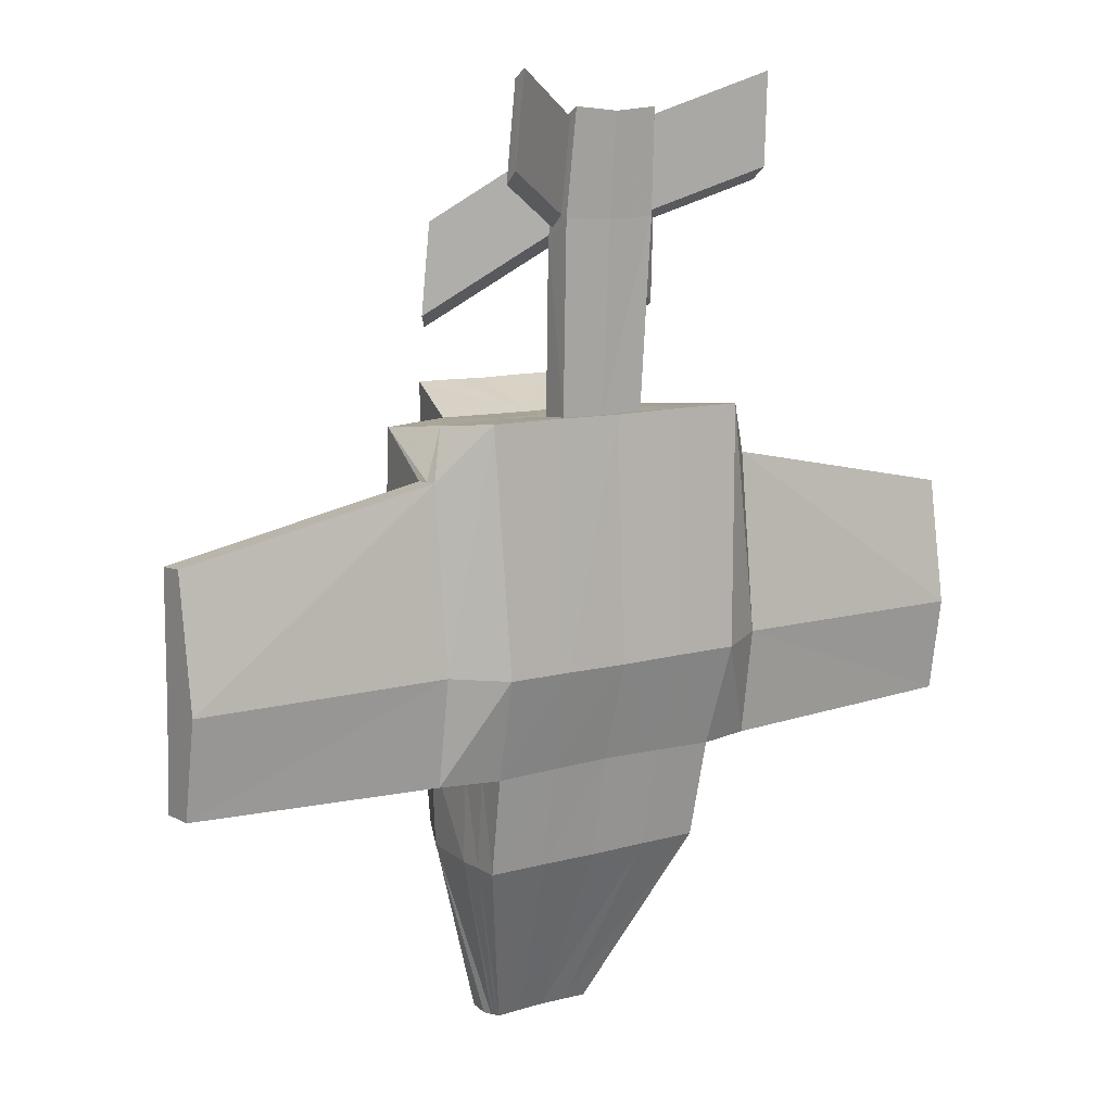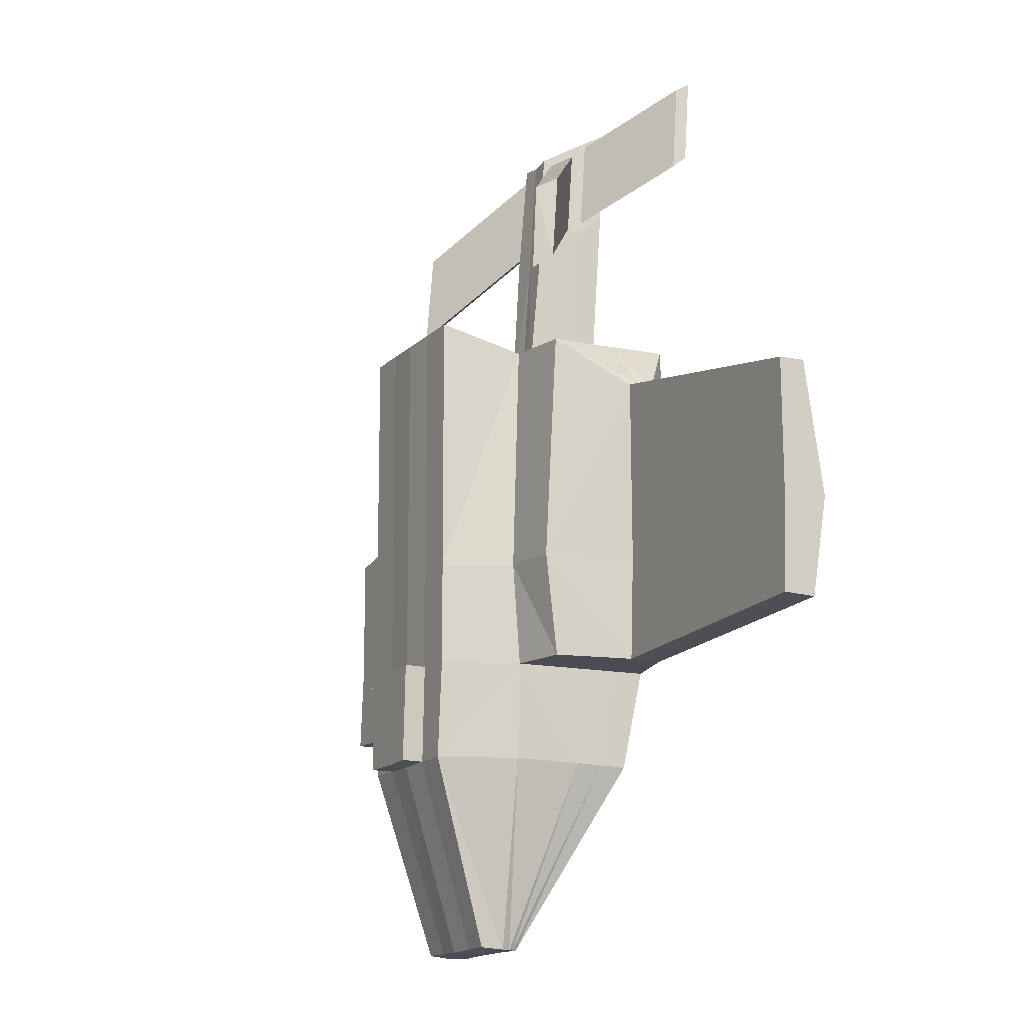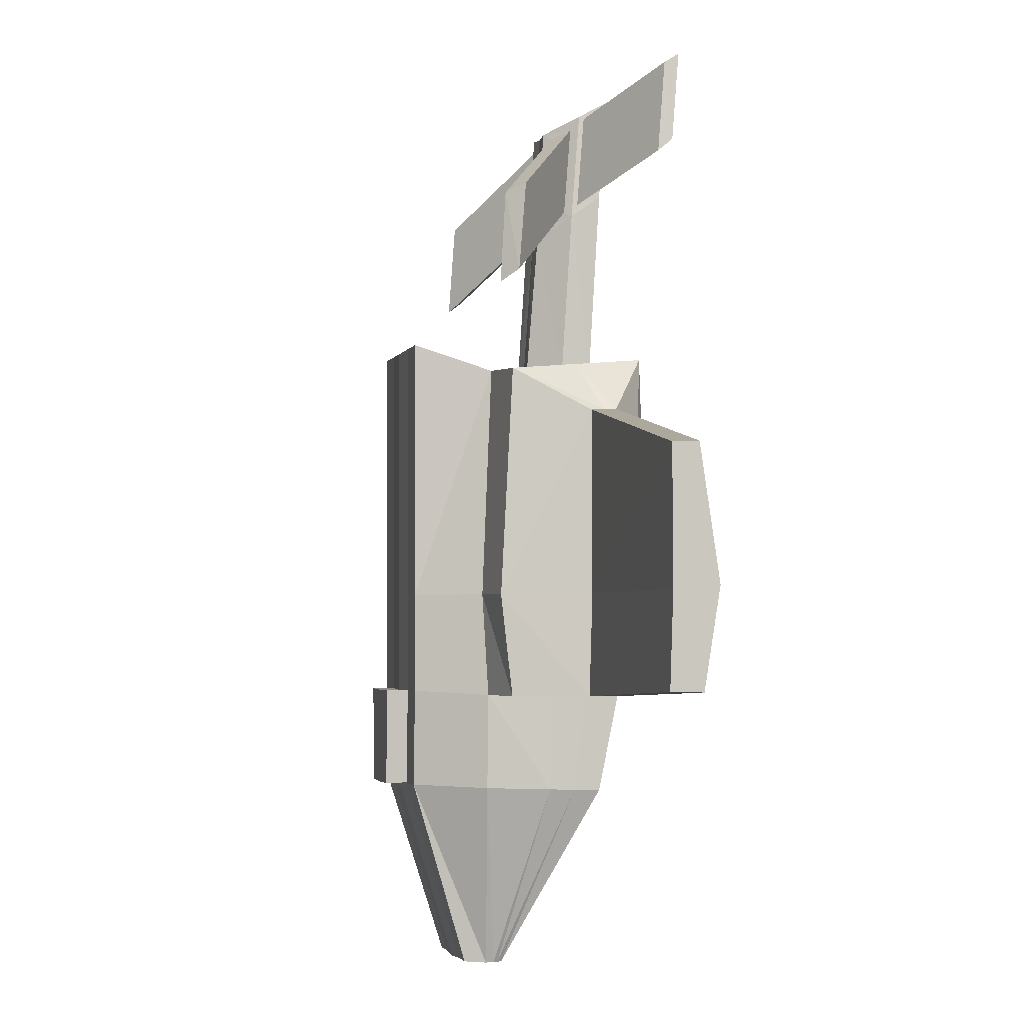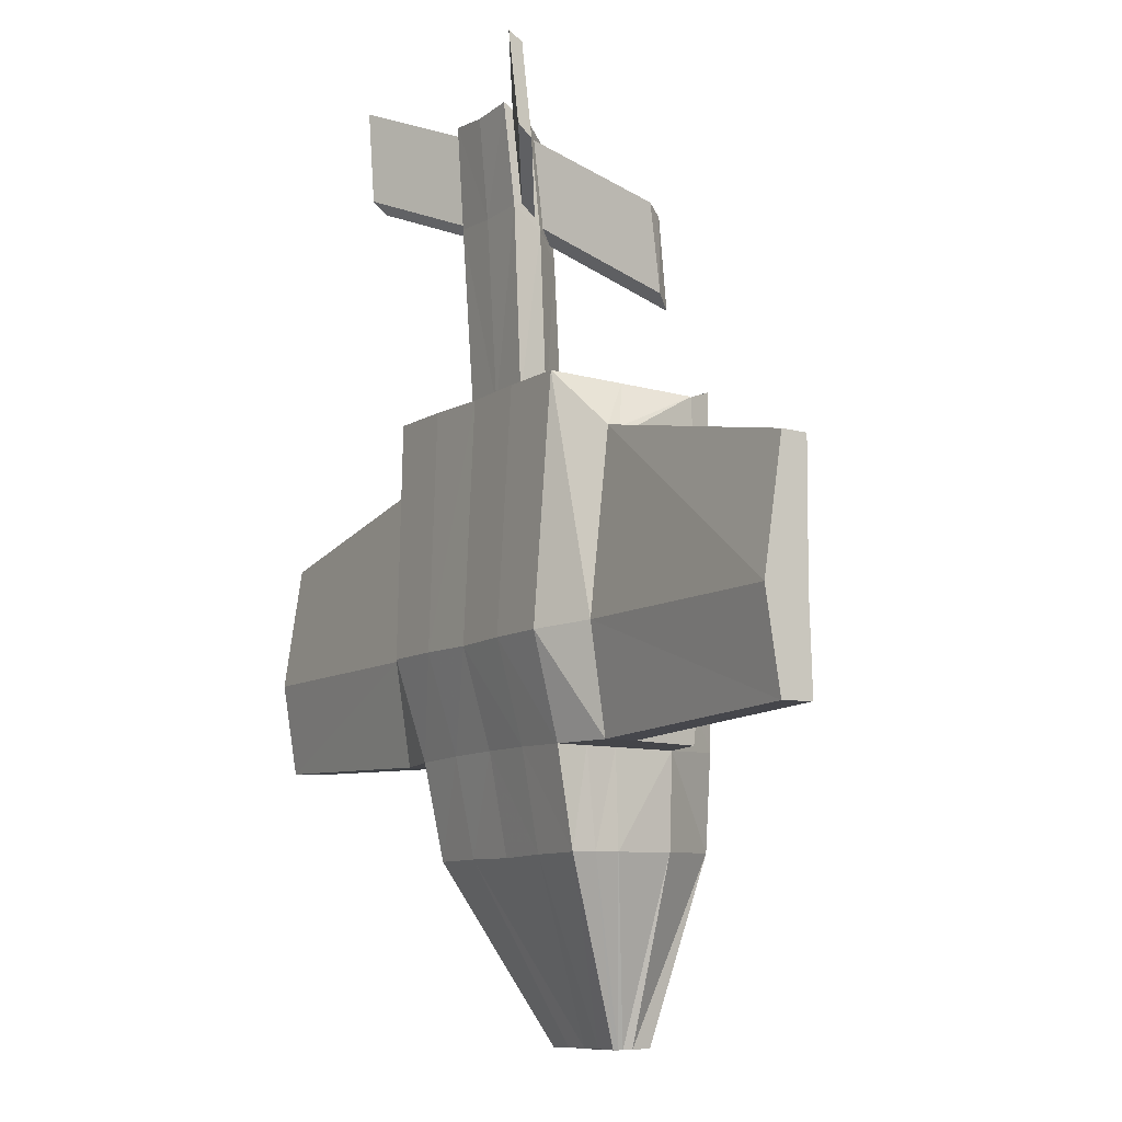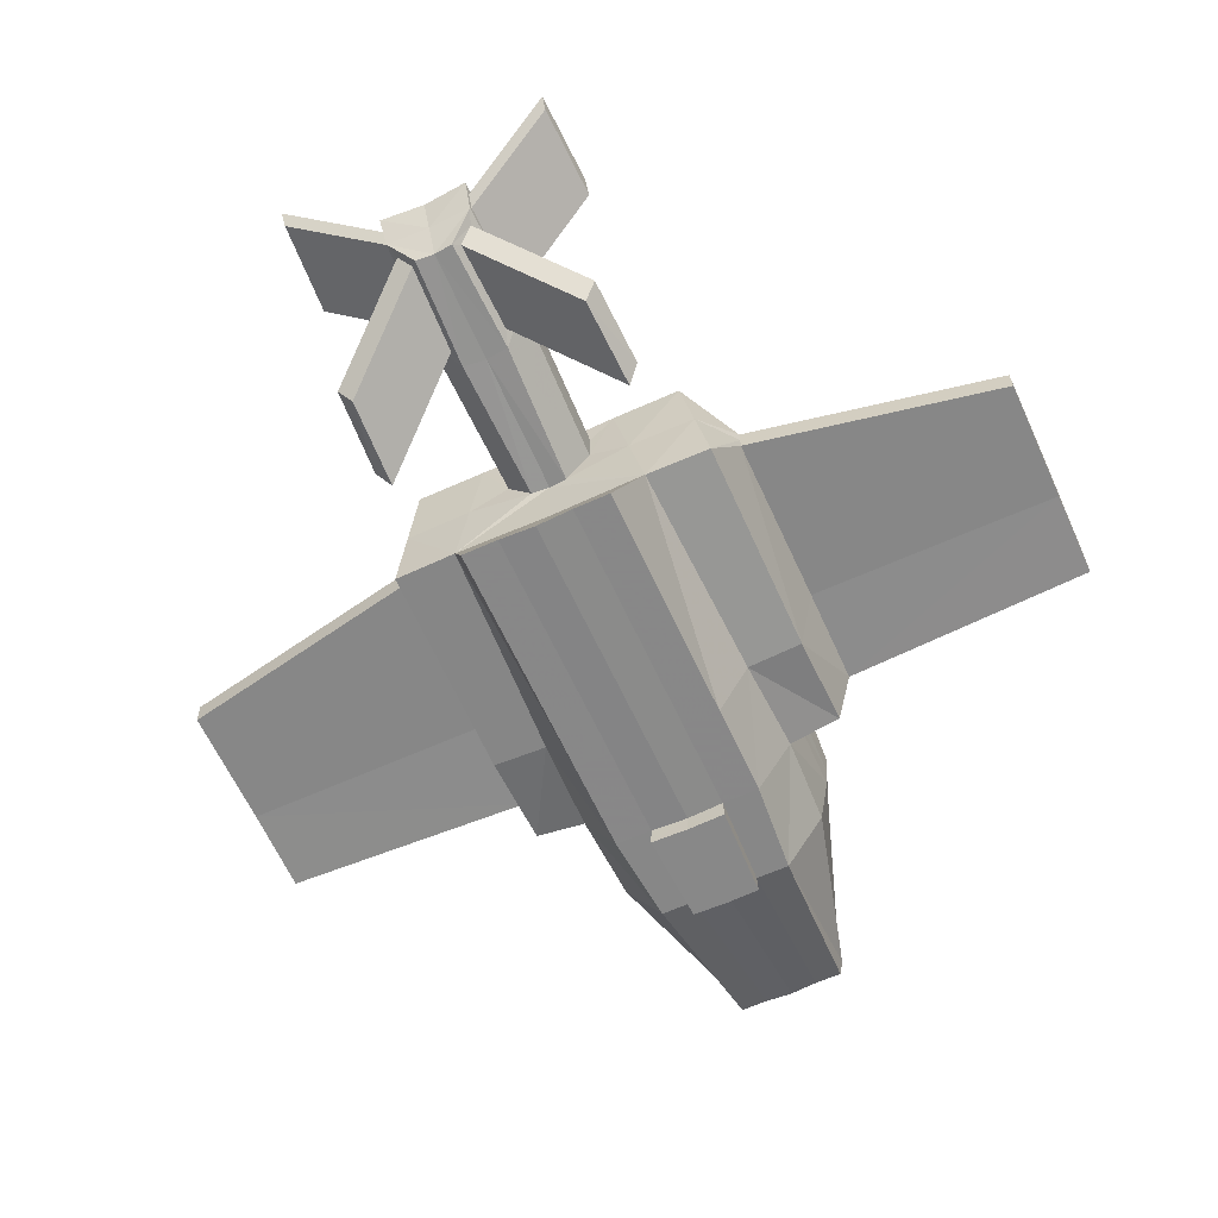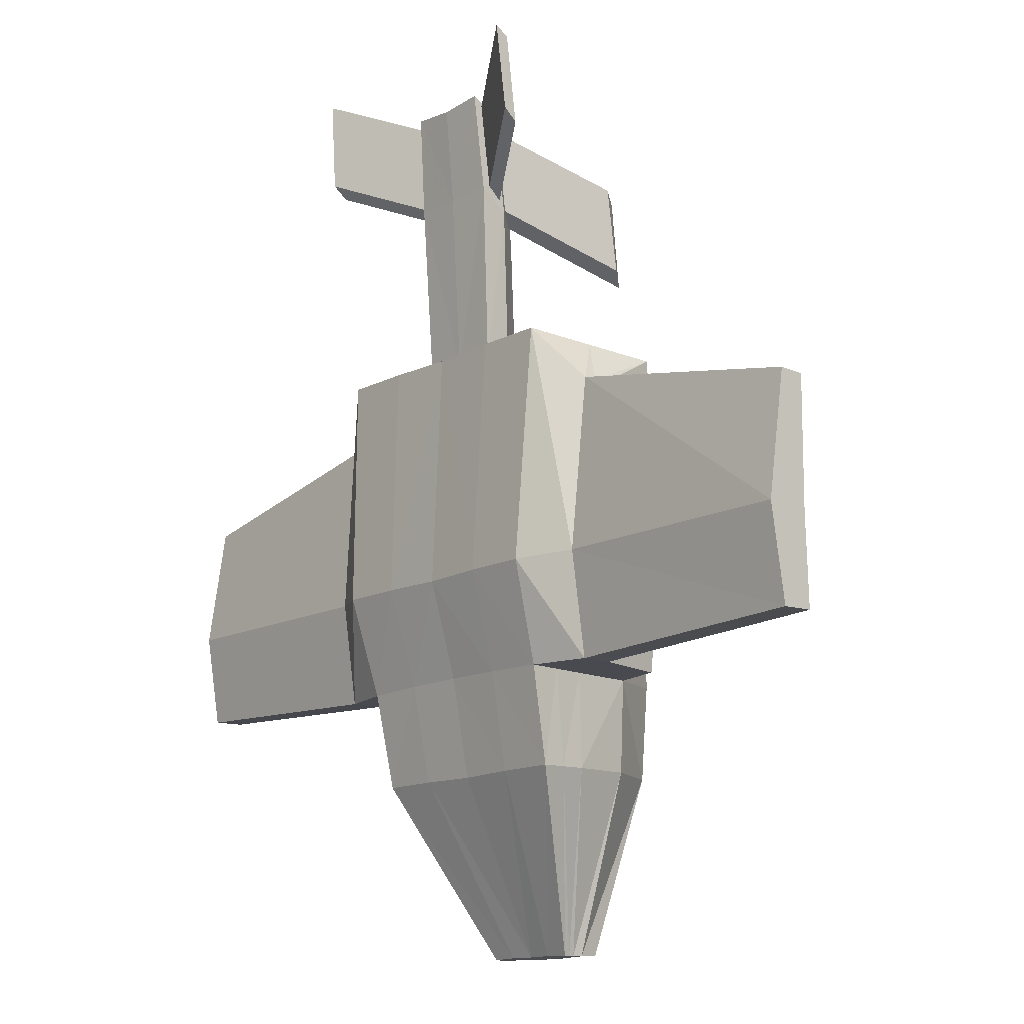
<metadata>
{"format":"obj","ext":"obj","renderer":"f3d","projection":"perspective","resolution":1024,"background":"white","views":[{"elev":9.7,"azim":142.8,"up":"+Z"},{"elev":-15.4,"azim":61.9,"up":"+Z"},{"elev":-2.7,"azim":76.4,"up":"+Z"},{"elev":-9.0,"azim":-121.0,"up":"+Z"},{"elev":-62.7,"azim":24.5,"up":"+Y"},{"elev":-13.6,"azim":-130.4,"up":"+Z"}]}
</metadata>
<code>
o collision_Cube.019
v -2.9 -2.622 9.308
v -2.594 -2.592 -7.494
v -5.429 5.568 8.67
v -4.592 4.199 -7.68
v -2.101 -0.4819 -14.32
v -2.006 0.9801 -14.38
v -4.937 -2.409 -0.9527
v -5.723 1.805 -0.9527
v -4.113 -0.05231 -7.573
v -3.797 0.172 8.293
v -2.225 0.3325 -14.38
v -6.316 0.4074 8.157
v -4.135 -0.255 -0.2582
v -4.516 2.422 -4.053
v -1.297 -2.592 -7.494
v -2.9 -2.601 -3.915
v -6.316 0.3915 -4.053
v -2.9 -2.607 -0.2582
v -5.011 5.989 -0.2582
v -4.755 4.896 -4.053
v -2.115 0.6563 -14.38
v -4.491 2.304 -7.633
v -6.316 -0.04204 -0.2774
v -6.961 4.936 -0.07886
v -6.961 4.361 -4.053
v -6.961 3.29 -0.2179
v -6.961 3.268 6.6
v -6.961 4.222 6.639
v -6.961 3.173 -4.053
v -16.96 4.936 -0.07886
v -16.96 4.361 -3.656
v -16.96 3.29 -0.2179
v -16.96 3.268 4.668
v -16.96 4.222 4.707
v -16.96 3.173 -3.627
v -4.276 -0.0521 -4.053
v -1.051 -0.4819 -14.32
v -1.45 -2.622 9.308
v -2.296 4.199 -7.68
v -2.714 5.568 8.67
v -1.45 -2.607 -0.2582
v -1.45 -2.601 -3.915
v -1.112 0.3325 -14.38
v -1.003 0.9801 -14.35
v -1.058 0.6563 -14.37
v -2.505 5.989 -0.2582
v -2.378 4.896 -3.989
v -1.732 4.614 8.562
v -0.7075 2.318 8.44
v -4.542 3.252 -7.657
v -2.06 0.8182 -14.38
v -4.636 3.659 -4.053
v -5.873 2.988 8.414
v -6.961 3.745 6.62
v -6.961 3.767 -4.053
v -16.96 4.113 -0.1484
v -16.96 3.745 4.687
v -16.96 3.767 -3.642
v -1.03 0.8182 -14.36
v -3.256 2.87 8.482
v -1.662 3.517 8.482
v -1.466 3.931 18.22
v -0.7362 3.004 18.12
v -0.9029 2.724 13.86
v -1.838 3.878 14.7
v -1.894 4.993 15.53
v -1.724 5.34 19.34
v -1.689 4.419 18.65
v -1.716 4.968 18.99
v -1.833 4.111 15.17
v -1.866 4.664 15.64
v -5.3 6.664 20.24
v -5.326 7.213 20.59
v -5.444 6.356 16.77
v -5.476 6.909 17.23
v -0.969 3.249 17.89
v -1.67 4.235 18.73
v -1.098 3.028 14.46
v -1.609 3.633 14.9
v -5.054 1.227 15.37
v -4.558 0.5452 15.04
v -4.687 0.3243 11.6
v -5.197 0.9287 12.05
v -1.329 -3.411 -7.497
v -1.482 -3.411 -3.918
v 2.9 -2.622 9.308
v 2.594 -2.592 -7.494
v 5.429 5.568 8.67
v 4.592 4.199 -7.68
v 0 4.144 -7.718
v 0 -2.647 -7.533
v 0 5.513 8.631
v 0 -2.677 9.27
v 2.101 -0.4819 -14.32
v 2.006 0.9801 -14.38
v 0 0.925 -14.36
v 0 -0.537 -14.36
v 4.937 -2.409 -0.9527
v 5.723 1.805 -0.9527
v 4.113 -0.05231 -7.573
v 3.797 0.172 8.293
v 0 0.6012 -14.39
v 2.225 0.3325 -14.38
v 0 0.2774 -14.42
v 6.316 0.4074 8.157
v 4.135 -0.255 -0.2582
v 0 5.934 -0.2967
v 0 -2.662 -0.2967
v 0 0.1169 8.255
v 0 4.841 -3.965
v 4.516 2.422 -4.053
v 1.297 -2.592 -7.494
v 2.9 -2.601 -3.915
v 6.316 0.3915 -4.053
v 2.9 -2.607 -0.2582
v 5.011 5.989 -0.2582
v 4.755 4.896 -4.053
v 2.115 0.6563 -14.38
v 4.491 2.304 -7.633
v 6.316 -0.04204 -0.2774
v 6.961 4.936 -0.07886
v 6.961 4.361 -4.053
v 6.961 3.29 -0.2179
v 6.961 3.268 6.6
v 6.961 4.222 6.639
v 6.961 3.173 -4.053
v 16.96 4.936 -0.07886
v 16.96 4.361 -3.656
v 16.96 3.29 -0.2179
v 16.96 3.268 4.668
v 16.96 4.222 4.707
v 16.96 3.173 -3.627
v 0 -2.656 -3.953
v 4.276 -0.0521 -4.053
v 1.051 -0.4819 -14.32
v 1.45 -2.622 9.308
v 2.296 4.199 -7.68
v 2.714 5.568 8.67
v 1.45 -2.607 -0.2582
v 1.45 -2.601 -3.915
v 1.112 0.3325 -14.38
v 1.003 0.9801 -14.35
v 1.058 0.6563 -14.37
v 2.505 5.989 -0.2582
v 2.378 4.896 -3.989
v 1.732 4.614 8.562
v 0 4.618 8.524
v 0 2.366 8.362
v 0.7075 2.318 8.44
v 4.542 3.252 -7.657
v 2.06 0.8182 -14.38
v 0 0.7631 -14.38
v 4.636 3.659 -4.053
v 5.873 2.988 8.414
v 6.961 3.745 6.62
v 6.961 3.767 -4.053
v 16.96 4.113 -0.1484
v 16.96 3.745 4.687
v 16.96 3.767 -3.642
v 1.03 0.8182 -14.36
v 3.256 2.87 8.482
v 1.662 3.517 8.482
v 0 3.031 18.05
v 1.466 3.931 18.22
v 0.7362 3.004 18.12
v 0.9029 2.724 13.86
v 1.838 3.878 14.7
v 0 2.747 13.76
v 0 5.024 15.44
v 1.894 4.993 15.53
v 1.724 5.34 19.34
v 0 5.375 19.19
v 1.689 4.419 18.65
v 1.716 4.968 18.99
v 1.833 4.111 15.17
v 1.866 4.664 15.64
v 5.3 6.664 20.24
v 5.326 7.213 20.59
v 5.444 6.356 16.77
v 5.476 6.909 17.23
v 0.969 3.249 17.89
v 1.67 4.235 18.73
v 1.098 3.028 14.46
v 1.609 3.633 14.9
v 5.054 1.227 15.37
v 4.558 0.5452 15.04
v 4.687 0.3243 11.6
v 5.197 0.9287 12.05
v 0 -3.411 -3.956
v 0 4.263 18.65
v 1.329 -3.411 -7.497
v 0 -3.411 -7.535
v 1.482 -3.411 -3.918
f 36 9 2 16
f 52 20 4 50
f 47 39 4 20
f 52 14 29 55
f 42 15 84 85
f 43 104 97 37
f 15 2 5 37
f 50 4 6 51
f 39 90 96 44
f 46 47 20 19
f 45 102 104 43
f 2 9 11 5
f 110 90 39 47
f 18 1 10 13
f 9 22 21 11
f 36 14 22 9
f 53 3 28 54
f 40 46 19 3
f 3 19 24 28
f 19 20 25 24
f 38 41 108 93
f 24 25 31 30
f 13 10 12 23
f 17 36 13 23
f 29 26 32 35
f 16 2 15 42
f 41 42 133 108
f 27 26 23 12
f 11 43 37 5
f 13 36 16 18
f 59 152 102 45
f 23 26 29 17
f 56 58 35 32
f 57 56 32 33
f 54 28 34 57
f 28 24 30 34
f 26 27 33 32
f 55 29 35 58
f 29 14 36 17
f 91 15 37 97
f 4 39 44 6
f 107 110 47 46
f 21 45 43 11
f 92 107 46 40
f 1 18 41 38
f 18 16 42 41
f 51 59 45 21
f 60 40 3 53
f 38 93 109
f 1 38 109 10
f 48 147 92 40
f 148 49 10 109
f 61 48 40 60
f 14 52 50 22
f 20 52 55 25
f 22 50 51 21
f 12 53 54 27
f 44 96 152 59
f 30 31 58 56
f 34 30 56 57
f 27 54 57 33
f 25 55 58 31
f 6 44 59 51
f 10 60 53 12
f 49 61 60 10
f 169 66 67 172
f 64 168 163 63
f 69 71 75 73
f 61 49 64 65
f 48 61 65 66
f 49 148 168 64
f 147 48 66 169
f 62 79 83 80
f 69 68 77 67
f 70 71 66 65
f 68 70 65 77
f 71 69 67 66
f 75 74 72 73
f 70 68 72 74
f 68 69 73 72
f 71 70 74 75
f 62 76 63 77
f 78 79 65 64
f 76 78 64 63
f 79 62 77 65
f 83 82 81 80
f 76 62 80 81
f 79 78 82 83
f 78 76 81 82
f 133 42 85 189
f 85 84 192 189
f 77 63 163 190
f 67 77 190 172
f 15 91 192 84
f 134 113 87 100
f 153 150 89 117
f 145 117 89 137
f 153 156 126 111
f 140 193 191 112
f 141 135 97 104
f 112 135 94 87
f 150 151 95 89
f 137 142 96 90
f 144 116 117 145
f 143 141 104 102
f 87 94 103 100
f 110 145 137 90
f 101 86 115 106
f 100 103 118 119
f 134 100 119 111
f 154 155 125 88
f 138 88 116 144
f 88 125 121 116
f 116 121 122 117
f 136 93 108 139
f 121 127 128 122
f 106 120 105 101
f 114 120 106 134
f 126 132 129 123
f 113 140 112 87
f 139 108 133 140
f 124 105 120 123
f 103 94 135 141
f 106 115 113 134
f 160 143 102 152
f 120 114 126 123
f 157 129 132 159
f 158 130 129 157
f 155 158 131 125
f 125 131 127 121
f 123 129 130 124
f 156 159 132 126
f 126 114 134 111
f 91 97 135 112
f 89 95 142 137
f 107 144 145 110
f 118 103 141 143
f 92 138 144 107
f 86 136 139 115
f 115 139 140 113
f 151 118 143 160
f 161 154 88 138
f 136 109 93
f 86 101 109 136
f 146 138 92 147
f 148 109 101 149
f 162 161 138 146
f 111 119 150 153
f 117 122 156 153
f 119 118 151 150
f 105 124 155 154
f 142 160 152 96
f 127 157 159 128
f 131 158 157 127
f 124 130 158 155
f 122 128 159 156
f 95 151 160 142
f 101 105 154 161
f 149 101 161 162
f 169 172 171 170
f 166 165 163 168
f 174 178 180 176
f 162 167 166 149
f 146 170 167 162
f 149 166 168 148
f 147 169 170 146
f 164 185 188 184
f 174 171 182 173
f 175 167 170 176
f 173 182 167 175
f 176 170 171 174
f 180 178 177 179
f 175 179 177 173
f 173 177 178 174
f 176 180 179 175
f 164 182 165 181
f 183 166 167 184
f 181 165 166 183
f 184 167 182 164
f 188 185 186 187
f 181 186 185 164
f 184 188 187 183
f 183 187 186 181
f 133 189 193 140
f 193 189 192 191
f 182 190 163 165
f 171 172 190 182
f 112 191 192 91

</code>
